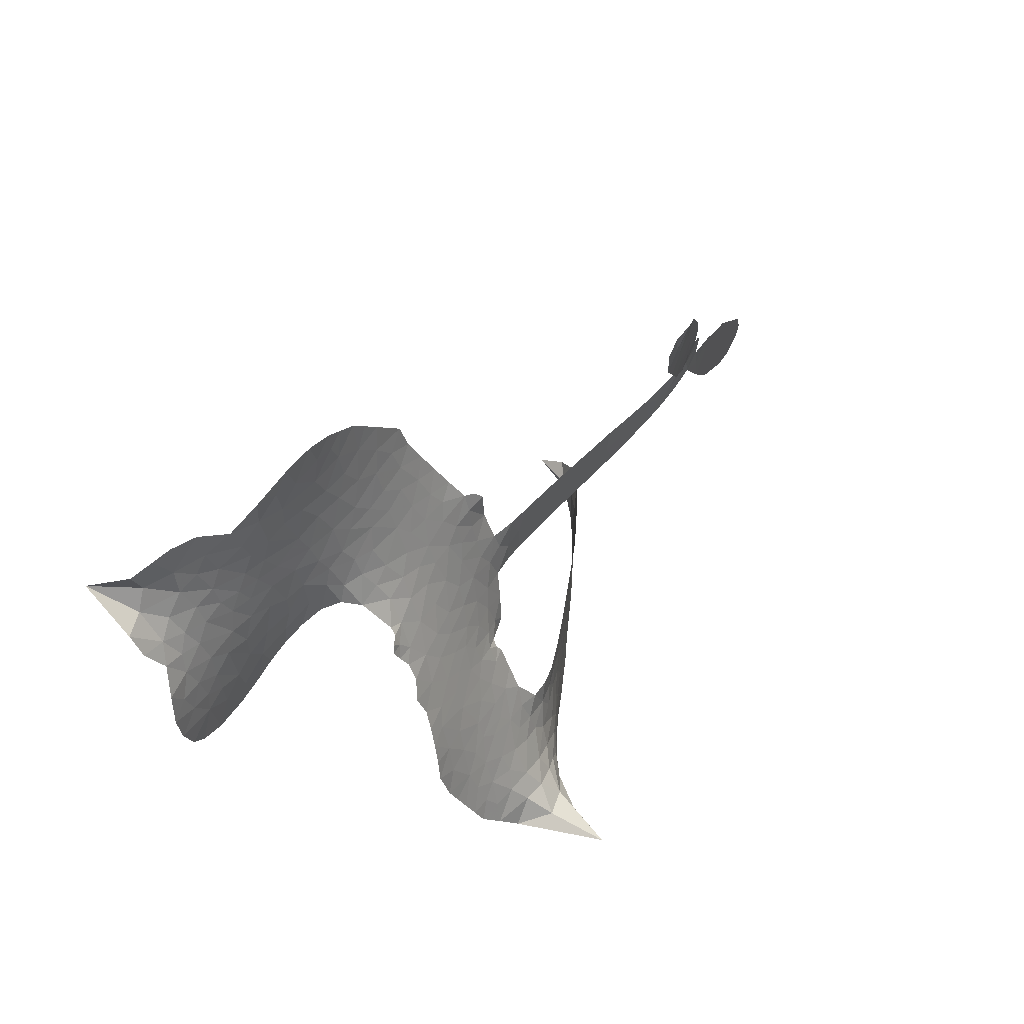
<metadata>
{"format":"obj","ext":"obj","renderer":"f3d","projection":"perspective","resolution":1024,"background":"white","views":[{"elev":53.6,"azim":-62.0,"up":"+Y"}]}
</metadata>
<code>
v -6.901 0.5852 0.2257
v -6.885 0.662 0.2142
v -6.851 0.7321 0.1893
v -6.878 0.7893 0.1564
v -6.878 0.8456 0.1258
v -6.847 0.9214 0
v -6.809 0.9689 0.102
v -6.764 0.9967 0.135
v -6.72 1.006 0.1547
v -6.658 0.9945 0.1819
v -6.592 0.9536 0.2241
v -6.526 1.006 0.2597
v -6.431 1.034 0.2811
v -6.351 1.037 0.2947
v -6.288 1.019 0.3046
v -6.206 0.9746 0.3194
v -6.065 0.8301 0.357
v -6.052 0.7644 0.3705
v -5.958 0.5054 0.4716
v -5.932 0.4938 0.486
v -5.917 0.4703 0.5
v -5.906 0.3011 0.5272
v -5.385 0.2087 0.6118
v -5.058 0.189 0.6795
v -5.053 0.2015 0.6864
v -5.197 0.3106 0.7179
v -5.298 0.4473 0.7338
v -5.311 0.5269 0.7382
v -5.273 0.5591 0.741
v -5.211 0.5605 0.75
v -5.133 0.5003 0.73
v -5.058 0.3968 0.7164
v -5.008 0.2485 0.6913
v -4.973 0.2356 0.6867
v -4.954 0.2117 0.6845
v -4.961 0.1532 0.6806
v -4.877 0.1273 0.6797
v -4.756 0.0763 0.6797
v -4.621 -0.03687 0.6797
v -4.61 -0.08337 0.6797
v -4.628 -0.1162 0.6797
v -4.687 -0.1327 0.6797
v -4.748 -0.1181 0.6797
v -4.866 -0.04953 0.6797
v -5.01 0.1245 0.6784
v -5.924 0.1651 0.5463
v -5.958 0.01832 0.5748
v -5.982 0.00319 0.5774
v -6.026 0.01157 0.5876
v -6.034 -0.005612 0.6008
v -6.025 -0.02344 0.6103
v -6.034 -0.1564 0.669
v -5.996 -0.2325 0.7013
v -5.882 -0.2574 0.6935
v -5.545 -0.269 0.5832
v -5.444 -0.2839 0.546
v -5.356 -0.3116 0.5055
v -5.296 -0.3107 0.4795
v -5.131 -0.3857 0.3786
v -5.091 -0.4323 0.324
v -5.086 -0.473 0.25
v -5.12 -0.5144 0.3476
v -5.186 -0.5466 0.4048
v -5.441 -0.5853 0.5381
v -5.643 -0.5887 0.6229
v -5.744 -0.6152 0.662
v -5.837 -0.6043 0.6969
v -6.007 -0.6081 0.7854
v -6.074 -0.5973 0.8353
v -6.15 -0.566 1
v -6.256 -0.4834 0.7852
v -6.344 -0.3654 0.7241
v -6.409 -0.1677 0.6592
v -6.421 -0.08749 0.64
v -6.365 0.1175 0.5732
v -6.375 0.1738 0.5548
v -6.346 0.22 0.5366
v -6.34 0.2665 0.5138
v -6.366 0.3334 0.488
v -6.356 0.3551 0.4836
v -6.332 0.3644 0.475
v -6.328 0.3842 0.4601
v -6.35 0.4689 0.3966
v -6.384 0.4991 0.3579
v -6.426 0.5018 0.3262
v -6.626 0.4087 0.2586
v -6.689 0.3932 0.2511
v -6.774 0.3962 0.2439
v -6.834 0.4218 0.2394
v -6.868 0.4544 0.2368
v -6.894 0.516 0.2319
v -5.484 0.1077 0.5994
v -5.033 0.1841 0.682
v -6.294 0.3679 0.4707
v -6.059 0.01622 0.5938
v -6.029 -0.09006 0.6381
v -6.333 0.3324 0.4874
v -5.963 0.457 0.4858
v -5.941 0.09144 0.5622
v -5.253 0.08365 0.6359
v -5.025 0.2191 0.688
v -5.132 0.08779 0.6569
v -5.07 0.1017 0.6682
v -6.353 0.2999 0.4976
v -6.037 0.05268 0.5788
v -5.124 0.2563 0.7066
v -4.993 0.1918 0.6836
v -5.068 0.2548 0.6984
v -5.143 -0.4604 0.3594
v -4.667 -0.07296 0.6797
v -6.282 0.4358 0.4356
v -6.06 -0.03156 0.6142
v -6.31 0.2969 0.5014
v -6.794 0.4976 0.2382
v -6.726 0.9244 0.1552
v -6.4 0.5749 0.3324
v -5.912 0.3862 0.5019
v -5.992 0.04715 0.574
v -5.217 0.1783 0.6416
v -5.135 0.1755 0.6585
v -6.111 0.07422 0.5787
v -6.045 0.4902 0.4567
v -6.277 0.2351 0.5268
v -6.312 0.5423 0.378
v -6.005 0.1159 0.5604
v -5.056 0.1446 0.6737
v -6.143 -0.007679 0.6088
v -5.106 0.1339 0.6633
v -5.159 0.1309 0.6528
v -6.301 0.159 0.5563
v -5.325 -0.4162 0.4835
v -4.938 0.03124 0.6798
v -5.252 0.4958 0.7367
v -5.032 0.3233 0.7065
v -4.689 0.01988 0.6797
v -6.778 0.817 0.1614
v -5.193 0.08239 0.6462
v -5.325 -0.3595 0.4878
v -4.948 0.09434 0.6796
v -5.426 -0.3892 0.5314
v -5.214 -0.3481 0.436
v -5.266 -0.3871 0.4558
v -6.352 0.9165 0.2996
v -6.021 -0.4844 0.7746
v -6.835 0.5572 0.2303
v -6.683 0.5039 0.2508
v -6.786 0.9111 0.111
v -6.168 0.3799 0.4757
v -6.134 -0.1166 0.6496
v -5.247 0.379 0.7265
v -5.094 0.3109 0.709
v -6.822 0.7809 0.1686
v -6.751 0.7052 0.2103
v -6.768 0.7602 0.189
v -6.661 0.7647 0.2197
v -6.716 0.7991 0.1922
v -5.313 -0.5659 0.4788
v -5.202 -0.419 0.4135
v -6.334 0.9767 0.2993
v -6.174 0.7761 0.3529
v -6.032 -0.5483 0.8021
v -6.669 0.4476 0.2536
v -6.526 0.4555 0.2803
v -6.736 0.4611 0.2454
v -6.233 0.3919 0.4638
v -6.078 -0.1201 0.6517
v -6.112 -0.2085 0.6851
v -6.713 0.7447 0.2092
v -6.662 0.6586 0.2398
v -6.637 0.8628 0.2106
v -6.732 0.8609 0.1665
v -6.407 0.965 0.2852
v -6.271 0.9257 0.3145
v -6.112 0.7875 0.3597
v -5.922 -0.6063 0.7377
v -6.099 -0.5045 0.8371
v -6.24 0.319 0.4939
v -6.18 0.5019 0.4282
v -6.666 0.8177 0.2071
v -6.584 0.7983 0.2406
v -6.135 0.9026 0.3381
v -6.295 0.4898 0.4059
v -5.979 -0.524 0.7629
v -5.924 -0.4338 0.7213
v -6.222 0.4544 0.4387
v -6.154 0.8392 0.3449
v -6.005 0.6356 0.4135
v -6.247 0.5183 0.4069
v -6.207 0.8899 0.329
v -6.238 0.6439 0.3697
v -6.121 0.6706 0.3864
v -6.261 0.5826 0.3811
v -6.1 0.7274 0.3747
v -6.176 0.586 0.4007
v -6.334 0.6438 0.3427
v -6.029 0.7002 0.3907
v -6.313 0.5952 0.3617
v -6.064 0.651 0.4009
v -6.111 0.6033 0.408
v -6.048 0.5868 0.4239
v -6.093 0.5381 0.4322
v -5.982 0.5707 0.4395
v -6.114 0.4674 0.4521
v -6.023 0.5387 0.4445
v -6.362 0.5432 0.3566
v -6.107 0.02535 0.5947
v -6.157 0.04494 0.5908
v -6.184 0.1414 0.5591
v -6.242 -0.007429 0.6117
v -5.193 0.504 0.7369
v -5.214 0.439 0.7299
v -5.175 0.3791 0.722
v -6.742 0.5769 0.2361
v -6.74 0.519 0.2418
v -6.038 0.3388 0.5029
v -6.814 0.6708 0.211
v -6.506 0.5705 0.2908
v -6.053 -0.213 0.6893
v -6.09 -0.3162 0.7251
v -6.042 -0.2753 0.7096
v -6.095 -0.2613 0.705
v -6.197 -0.2641 0.7037
v -6.145 -0.2939 0.7171
v -6.003 -0.3691 0.7315
v -6.223 -0.3705 0.7473
v -6.038 -0.3285 0.7248
v -6.082 -0.4018 0.7615
v -5.966 -0.3026 0.71
v -6.195 -0.3211 0.7274
v -6.376 -0.2665 0.6901
v -6.151 -0.3791 0.7569
v -6.654 0.9275 0.1933
v -6.685 0.8846 0.1846
v -6.467 0.9835 0.2717
v -6.521 0.9334 0.2538
v -6.455 0.9176 0.2745
v -6.508 0.8459 0.2617
v -6.247 0.9968 0.3118
v -6.287 0.9717 0.3078
v -6.101 -0.5547 0.8842
v -6.177 -0.4919 0.8518
v -6.592 0.7122 0.2505
v -6.171 0.9387 0.3281
v -6.297 0.8046 0.3236
v -6.238 0.181 0.5464
v -6.249 0.1087 0.5721
v -6.145 0.2528 0.5222
v -6.211 0.2426 0.5242
v -6.171 0.1995 0.5395
v -6.105 0.1551 0.5533
v -6.304 -0.1106 0.6463
v -5.145 0.3325 0.7155
v -5.116 0.3841 0.7185
v -5.096 0.4487 0.7232
v -5.155 0.4454 0.7269
v -6.785 0.5479 0.2347
v -6.796 0.6101 0.2253
v -6.739 0.6416 0.2266
v -5.966 0.3414 0.5093
v -6.058 0.4138 0.4783
v -6.801 0.7207 0.1974
v -6.452 0.5519 0.3121
v -6.455 0.6278 0.3038
v -6.477 0.4787 0.2987
v -6.6 0.4941 0.2655
v -6.524 0.5142 0.2851
v -6.577 0.5606 0.2703
v -6.552 0.6399 0.2714
v -6.071 -0.4566 0.7878
v -6.02 -0.4254 0.7543
v -6.133 -0.441 0.7952
v -6.197 -0.4301 0.7847
v -5.932 -0.3643 0.7124
v -5.714 -0.2637 0.6428
v -5.907 -0.3109 0.7002
v -5.866 -0.3626 0.6932
v -5.798 -0.2607 0.6703
v -5.856 -0.4298 0.6962
v -5.886 -0.4864 0.7136
v -5.746 -0.3787 0.6548
v -5.847 -0.306 0.6848
v -5.941 -0.4853 0.7373
v -5.859 -0.5443 0.7058
v -5.809 -0.3883 0.6767
v -5.784 -0.3248 0.666
v -5.783 -0.5511 0.6752
v -5.723 -0.3232 0.6458
v -5.765 -0.465 0.6647
v -5.635 -0.3917 0.6146
v -5.824 -0.4829 0.6883
v -5.629 -0.2665 0.6131
v -5.689 -0.3697 0.6342
v -5.708 -0.4315 0.6426
v -5.64 -0.3288 0.6166
v -5.694 -0.5177 0.6397
v -5.558 -0.3536 0.5857
v -5.939 -0.2451 0.7027
v -6.573 0.8881 0.2353
v -6.612 0.7572 0.2374
v -6.644 0.7165 0.2343
v -6.56 0.7529 0.2548
v -6.53 0.7973 0.2592
v -6.531 0.6985 0.2708
v -6.432 0.7834 0.2913
v -6.504 0.7478 0.2734
v -6.463 0.6941 0.2928
v -6.399 0.6684 0.3173
v -6.38 0.6215 0.3315
v -6.338 0.7291 0.3253
v -6.412 0.7268 0.3044
v -6.265 0.861 0.3226
v -6.328 0.8589 0.3098
v -6.232 0.8052 0.337
v -6.404 0.8621 0.291
v -6.366 0.8026 0.3071
v -6.264 0.7385 0.3424
v -6.197 0.08516 0.5786
v -6.244 0.05074 0.5919
v -6.393 0.01501 0.6113
v -6.31 0.07391 0.5866
v -6.379 0.06623 0.5936
v -6.34 0.02804 0.6036
v -6.349 -0.04847 0.628
v -6.14 0.1165 0.5663
v -6.064 0.1122 0.5645
v -6.038 0.1803 0.5454
v -6.367 -0.1202 0.6483
v -6.264 -0.2944 0.7103
v -6.853 0.6152 0.2217
v -5.967 0.3993 0.4951
v -6.116 0.4083 0.472
v -6.165 0.4401 0.4535
v -6.11 0.3357 0.4968
v -6.014 0.4446 0.4769
v -6.576 0.4321 0.2675
v -6.505 0.6203 0.2876
v -6.605 0.6577 0.2543
v -6.635 0.5964 0.2533
v -6.692 0.6072 0.2406
v -5.728 -0.562 0.6543
v -5.642 -0.4649 0.6182
v -6.558 0.8409 0.2449
v -6.458 0.8647 0.2761
v -6.295 0.688 0.3446
v -6.288 -0.05046 0.6271
v -6.218 -0.1016 0.6437
v -6.407 -0.03623 0.6271
v -5.981 0.1697 0.5475
v -5.945 0.237 0.5353
v -6.089 0.2194 0.5342
v -6.02 0.2577 0.5264
v -6.015 0.3847 0.4925
v -6.173 0.3132 0.4999
v -6.636 0.5389 0.2572
v -5.631 -0.5268 0.6153
v -5.542 -0.587 0.5793
v -5.531 -0.4766 0.5739
v -5.592 -0.5879 0.6006
v -5.568 -0.5302 0.5895
v -5.502 -0.535 0.5625
v -5.587 -0.4777 0.5968
v -5.56 -0.4186 0.5858
v -5.445 -0.4718 0.538
v -5.496 -0.388 0.561
v -5.46 -0.3408 0.5482
v -5.405 -0.3381 0.525
v -5.494 -0.2764 0.5649
v -5.706 0.1432 0.5668
v -5.641 0.2593 0.5732
v -5.972 0.2859 0.5228
v -6.078 0.2816 0.5162
v -5.445 -0.5287 0.5385
v -5.366 -0.5002 0.5021
v -5.377 -0.5756 0.5102
v -5.264 -0.4642 0.4493
v -5.512 -0.3266 0.569
v -5.815 0.1575 0.5522
v -5.319 -0.471 0.4787
v -5.249 -0.5562 0.4437
v -5.286 -0.515 0.4618
v -5.224 -0.505 0.4252
v -5.772 0.2826 0.5547
v -5.897 0.252 0.5374
v -5.838 0.2926 0.5441
v -4.739 -0.04046 0.6797
v -4.748 0.01789 0.6797
v -4.838 0.03563 0.6797
v -4.807 -0.0839 0.6797
v -4.8 -0.02017 0.6797
v -6.82 0.8609 0.1157
v -6.113 -0.05975 0.6274
v -6.173 -0.06061 0.6288
v -6.177 0.6469 0.3826
v -6.173 0.7114 0.3671
v -6.146 0.5417 0.4213
v -6.3 -0.4244 0.7518
v -6.283 -0.3664 0.7348
v -5.588 -0.3059 0.5978
v -6.323 -0.1966 0.6725
v -6.256 -0.2223 0.685
v -6.186 -0.1864 0.6748
v -6.272 -0.1629 0.6639
v -6.14 -0.1669 0.6685
v -6.223 -0.152 0.6614
v -5.49 -0.4413 0.5572
v -5.385 -0.4389 0.5116
v -5.372 -0.3867 0.5075
v -5.813 0.2274 0.5506
v -5.869 0.1616 0.5468
v -5.756 0.1892 0.5592
v -5.706 0.2715 0.564
v -5.596 0.1259 0.5828
v -5.692 0.2074 0.5674
v -5.651 0.1348 0.5747
v -5.512 0.233 0.5922
v -5.614 0.1939 0.5786
v -5.546 0.1738 0.5888
v -5.576 0.2462 0.5826
v -5.54 0.1167 0.591
v -4.817 0.1015 0.6797
v -4.89 0.06797 0.6797
v -4.902 -0.009351 0.6797
v -6.226 0.6976 0.3594
v -6.393 -0.2171 0.6737
v -6.315 -0.2584 0.6931
v -6.36 -0.316 0.7075
v -6.309 -0.321 0.7149
v -5.863 0.2132 0.545
v -5.3 0.1902 0.6259
v -5.264 0.1411 0.6334
v -5.37 0.09161 0.6169
v -5.312 0.08567 0.6262
v -5.337 0.1415 0.6213
v -5.4 0.1476 0.6111
v -5.449 0.2203 0.6019
v -5.483 0.1694 0.5981
v -5.915 -0.5348 0.7309
v -5.965 -0.575 0.7601
f 112 206 391
f 186 160 174
f 75 130 76
f 203 122 201
f 105 121 206
f 45 107 93
f 51 50 112
f 123 78 77
f 89 88 114
f 125 118 99
f 1 91 145
f 162 164 87
f 25 108 106
f 43 42 110
f 80 79 97
f 126 93 24
f 58 138 142
f 179 299 180
f 128 129 102
f 105 125 325
f 52 166 167
f 143 159 172
f 240 176 70
f 142 138 131
f 176 240 161
f 223 231 219
f 59 158 109
f 95 112 50
f 117 21 98
f 113 94 97
f 97 104 113
f 104 78 113
f 349 383 22
f 166 112 391
f 105 95 49
f 74 73 327
f 51 112 96
f 82 94 111
f 107 34 101
f 52 218 53
f 323 345 322
f 203 260 122
f 90 89 114
f 167 221 218
f 145 256 257
f 91 90 114
f 298 232 170
f 98 19 334
f 282 183 437
f 77 76 130
f 4 3 152
f 152 5 4
f 56 365 366
f 45 126 103
f 115 9 8
f 8 7 147
f 45 139 36
f 106 151 252
f 147 7 6
f 381 158 375
f 114 145 91
f 246 208 245
f 136 154 156
f 10 9 115
f 19 122 334
f 205 83 124
f 17 174 18
f 84 205 116
f 165 111 94
f 182 83 111
f 162 146 164
f 239 15 159
f 206 207 127
f 129 137 102
f 236 234 235
f 350 250 326
f 172 159 14
f 180 302 342
f 126 45 93
f 322 318 320
f 239 238 15
f 211 150 212
f 5 152 390
f 136 152 154
f 25 93 101
f 31 30 210
f 107 45 36
f 124 192 197
f 161 183 144
f 119 430 137
f 120 119 129
f 296 364 376
f 359 361 355
f 287 274 285
f 363 373 406
f 276 285 281
f 50 49 95
f 53 218 220
f 275 54 297
f 49 48 118
f 126 128 103
f 274 287 294
f 58 57 138
f 78 123 113
f 407 406 131
f 118 105 49
f 375 158 142
f 68 161 69
f 61 109 62
f 421 139 132
f 109 60 59
f 166 52 96
f 423 394 160
f 60 109 61
f 348 349 351
f 85 84 116
f 141 58 142
f 162 87 86
f 43 110 385
f 134 32 151
f 386 385 135
f 110 42 41
f 110 135 385
f 102 103 128
f 57 366 407
f 40 110 41
f 40 39 110
f 421 387 420
f 119 137 129
f 141 158 59
f 37 36 139
f 105 206 95
f 47 118 48
f 94 81 97
f 95 206 112
f 430 433 432
f 432 100 430
f 413 416 369
f 82 81 94
f 177 165 94
f 98 20 19
f 98 21 20
f 97 79 104
f 63 62 109
f 108 151 106
f 117 330 259
f 210 133 211
f 93 107 101
f 83 82 111
f 259 22 117
f 348 99 46
f 47 99 118
f 24 93 25
f 132 139 45
f 35 34 107
f 126 24 128
f 101 34 33
f 118 125 105
f 130 123 77
f 115 8 147
f 128 24 120
f 108 101 33
f 27 133 28
f 108 33 134
f 255 253 254
f 185 111 165
f 28 133 29
f 133 30 29
f 129 128 120
f 110 39 135
f 159 15 14
f 145 114 256
f 193 160 394
f 101 108 25
f 389 388 385
f 36 35 107
f 168 154 153
f 81 80 97
f 372 373 363
f 151 108 134
f 214 114 164
f 145 257 329
f 163 265 335
f 179 233 171
f 390 6 5
f 147 390 171
f 113 123 177
f 177 123 248
f 209 346 392
f 397 396 225
f 261 154 152
f 27 150 211
f 253 252 151
f 152 136 390
f 3 2 216
f 168 169 300
f 261 152 3
f 168 156 154
f 261 153 154
f 234 236 172
f 179 156 155
f 147 171 115
f 64 374 372
f 375 380 381
f 141 142 158
f 142 131 375
f 172 14 13
f 143 173 239
f 308 205 197
f 196 198 187
f 283 175 67
f 161 144 176
f 264 266 163
f 214 146 213
f 85 262 264
f 262 85 116
f 114 88 164
f 87 164 88
f 177 94 113
f 332 148 331
f 112 166 96
f 166 149 403
f 346 209 345
f 223 219 221
f 169 168 153
f 155 156 168
f 265 162 86
f 162 265 146
f 179 180 170
f 11 10 232
f 136 156 171
f 171 156 179
f 12 234 13
f 172 13 234
f 173 311 189
f 189 311 313
f 16 173 189
f 200 198 199
f 288 280 284
f 183 282 144
f 270 184 224
f 70 176 241
f 245 248 123
f 148 165 177
f 188 194 192
f 188 182 185
f 179 155 299
f 179 170 233
f 299 300 242
f 301 302 180
f 188 192 124
f 17 181 186
f 83 182 124
f 438 161 68
f 437 283 279
f 288 290 286
f 220 226 228
f 332 165 148
f 188 185 178
f 17 186 174
f 189 186 181
f 174 193 18
f 185 182 111
f 202 187 200
f 182 188 124
f 16 189 243
f 311 173 312
f 189 313 186
f 194 190 192
f 18 193 196
f 194 188 178
f 190 195 197
f 160 193 174
f 198 196 193
f 122 204 201
f 393 194 199
f 160 313 316
f 304 314 343
f 190 197 192
f 198 193 191
f 197 195 308
f 199 191 393
f 198 191 199
f 395 194 178
f 198 200 187
f 201 200 199
f 204 19 202
f 395 199 194
f 201 395 203
f 332 178 185
f 204 202 200
f 260 331 333
f 201 204 200
f 19 204 122
f 83 205 84
f 197 205 124
f 207 206 121
f 206 127 391
f 324 317 207
f 130 320 246
f 250 350 249
f 123 130 245
f 127 207 209
f 207 121 324
f 30 133 210
f 133 27 211
f 150 26 212
f 210 211 255
f 252 212 26
f 253 255 212
f 146 354 339
f 258 153 216
f 146 214 164
f 256 214 213
f 353 247 333
f 348 46 349
f 2 1 329
f 216 257 258
f 307 263 308
f 354 267 338
f 52 167 218
f 221 220 218
f 221 167 223
f 269 270 227
f 219 226 220
f 53 220 228
f 167 222 223
f 219 220 221
f 402 400 404
f 328 225 229
f 222 229 223
f 269 227 271
f 226 227 224
f 224 273 228
f 397 72 396
f 71 70 241
f 227 226 219
f 226 224 228
f 223 229 231
f 144 269 176
f 273 224 184
f 297 53 228
f 399 251 327
f 231 229 225
f 400 402 399
f 426 427 425
f 71 241 272
f 219 231 227
f 10 115 232
f 233 115 171
f 170 232 233
f 115 233 232
f 11 235 12
f 234 12 235
f 11 232 298
f 236 143 172
f 235 11 298
f 235 237 343
f 299 301 180
f 237 302 304
f 143 239 159
f 173 16 238
f 173 238 239
f 70 69 240
f 161 240 69
f 176 269 271
f 271 231 272
f 338 268 337
f 262 263 217
f 314 312 143
f 189 181 243
f 316 313 244
f 246 245 130
f 249 248 245
f 319 322 321
f 318 207 317
f 250 249 208
f 215 260 333
f 249 245 208
f 248 247 353
f 250 208 324
f 247 248 249
f 325 250 324
f 325 326 250
f 230 399 424
f 400 222 401
f 106 252 26
f 253 151 32
f 255 254 31
f 212 252 253
f 210 255 31
f 253 32 254
f 212 255 211
f 214 256 114
f 257 256 213
f 257 213 258
f 216 2 329
f 339 258 213
f 169 153 258
f 330 117 98
f 326 351 350
f 331 260 203
f 259 330 352
f 3 216 261
f 153 261 216
f 263 262 116
f 266 264 262
f 310 304 305
f 301 242 303
f 265 266 267
f 266 262 217
f 267 266 217
f 265 163 266
f 268 267 217
f 268 338 267
f 263 336 217
f 268 303 337
f 270 269 144
f 227 231 271
f 270 144 282
f 227 270 224
f 272 231 225
f 176 271 241
f 272 225 396
f 241 271 272
f 184 278 276
f 228 273 275
f 276 284 285
f 285 274 277
f 273 276 275
f 284 276 278
f 184 276 273
f 54 275 281
f 175 283 437
f 276 281 275
f 279 184 282
f 278 184 279
f 437 279 282
f 290 288 284
f 376 398 296
f 277 54 281
f 282 184 270
f 438 183 161
f 66 286 67
f 67 286 283
f 279 290 278
f 284 280 285
f 285 280 287
f 277 281 285
f 340 65 295
f 278 290 284
f 292 287 280
f 294 287 292
f 340 286 66
f 341 293 295
f 292 280 293
f 358 359 355
f 279 283 290
f 286 290 283
f 293 280 288
f 291 294 398
f 294 292 289
f 295 293 288
f 289 292 293
f 294 289 296
f 294 291 274
f 340 288 286
f 293 341 289
f 361 362 341
f 365 376 364
f 342 170 180
f 275 297 228
f 237 235 298
f 300 299 155
f 301 299 242
f 168 300 155
f 337 300 169
f 242 337 303
f 342 302 237
f 305 301 303
f 311 312 244
f 336 303 268
f 307 310 306
f 301 305 302
f 305 303 306
f 303 336 306
f 304 302 305
f 307 306 263
f 305 306 310
f 308 263 116
f 307 195 309
f 308 116 205
f 195 307 308
f 309 344 316
f 309 244 315
f 307 309 310
f 315 310 309
f 312 173 143
f 313 311 244
f 314 143 236
f 315 312 314
f 244 309 316
f 186 313 160
f 343 314 236
f 315 314 304
f 315 304 310
f 244 312 315
f 344 309 195
f 393 394 423
f 208 246 317
f 318 317 246
f 75 320 130
f 207 318 209
f 323 251 345
f 320 318 246
f 320 321 322
f 322 319 323
f 320 75 321
f 318 322 209
f 347 74 323
f 327 323 74
f 317 324 208
f 325 324 121
f 105 325 121
f 326 325 125
f 348 326 125
f 350 247 249
f 230 425 399
f 323 327 251
f 427 397 328
f 73 399 327
f 145 329 1
f 216 329 257
f 334 330 98
f 215 352 260
f 332 331 203
f 331 148 333
f 178 332 203
f 332 185 165
f 353 333 148
f 371 247 350
f 122 260 334
f 334 260 352
f 336 263 306
f 265 86 335
f 268 217 336
f 300 337 242
f 337 169 338
f 169 258 339
f 265 354 146
f 146 339 213
f 169 339 338
f 65 340 66
f 288 340 295
f 65 355 295
f 341 295 355
f 237 298 342
f 170 342 298
f 235 343 236
f 304 343 237
f 195 190 344
f 423 344 190
f 346 345 251
f 322 345 209
f 399 425 400
f 391 392 149
f 99 348 125
f 323 319 347
f 413 410 368
f 259 370 22
f 215 351 370
f 326 348 351
f 371 333 247
f 370 351 349
f 371 215 333
f 259 352 215
f 334 352 330
f 148 177 353
f 248 353 177
f 267 354 265
f 339 354 338
f 360 363 357
f 289 341 362
f 357 359 360
f 358 356 359
f 364 140 365
f 360 359 356
f 355 65 358
f 361 359 357
f 356 64 360
f 364 405 140
f 361 357 362
f 355 361 341
f 357 363 405
f 289 362 296
f 360 64 372
f 374 157 373
f 296 362 364
f 362 357 405
f 366 365 140
f 398 376 55
f 366 140 407
f 56 366 57
f 417 415 418
f 365 56 367
f 428 384 383
f 22 370 349
f 215 370 259
f 350 351 371
f 215 371 351
f 373 157 380
f 363 360 372
f 378 375 131
f 373 378 406
f 372 374 373
f 381 380 379
f 365 367 376
f 55 376 367
f 377 410 408
f 46 383 349
f 406 378 131
f 373 380 378
f 63 381 379
f 380 375 378
f 157 379 380
f 63 109 381
f 158 381 109
f 408 382 384
f 22 383 384
f 386 135 38
f 377 408 428
f 428 46 409
f 385 386 389
f 387 386 38
f 389 44 388
f 421 420 37
f 422 44 387
f 386 387 389
f 43 385 388
f 44 389 387
f 171 390 136
f 6 390 147
f 392 391 127
f 166 391 149
f 209 392 127
f 149 392 346
f 394 393 191
f 190 194 393
f 193 394 191
f 423 160 316
f 203 395 178
f 199 395 201
f 272 396 71
f 222 328 229
f 328 397 225
f 291 398 55
f 294 296 398
f 400 328 222
f 401 222 167
f 399 402 251
f 167 403 401
f 404 149 346
f 404 400 401
f 346 251 402
f 166 403 167
f 404 403 149
f 404 401 403
f 346 402 404
f 140 405 363
f 362 405 364
f 407 131 138
f 363 406 140
f 407 138 57
f 140 406 407
f 410 377 368
f 413 411 410
f 428 408 384
f 382 408 410
f 413 414 416
f 382 410 411
f 369 411 413
f 416 414 412
f 436 434 435
f 413 368 414
f 417 416 412
f 92 436 419
f 418 369 416
f 417 419 436
f 139 421 37
f 417 418 416
f 417 412 419
f 387 38 420
f 422 421 132
f 344 423 316
f 421 422 387
f 393 423 190
f 72 397 427
f 399 73 424
f 400 425 328
f 425 427 328
f 425 230 426
f 72 427 426
f 46 428 383
f 377 428 409
f 119 429 430
f 137 430 100
f 432 433 431
f 429 23 433
f 434 431 433
f 433 430 429
f 434 433 23
f 415 417 436
f 92 431 434
f 434 436 92
f 434 23 435
f 415 436 435
f 437 183 438
f 68 175 438
f 437 438 175

</code>
